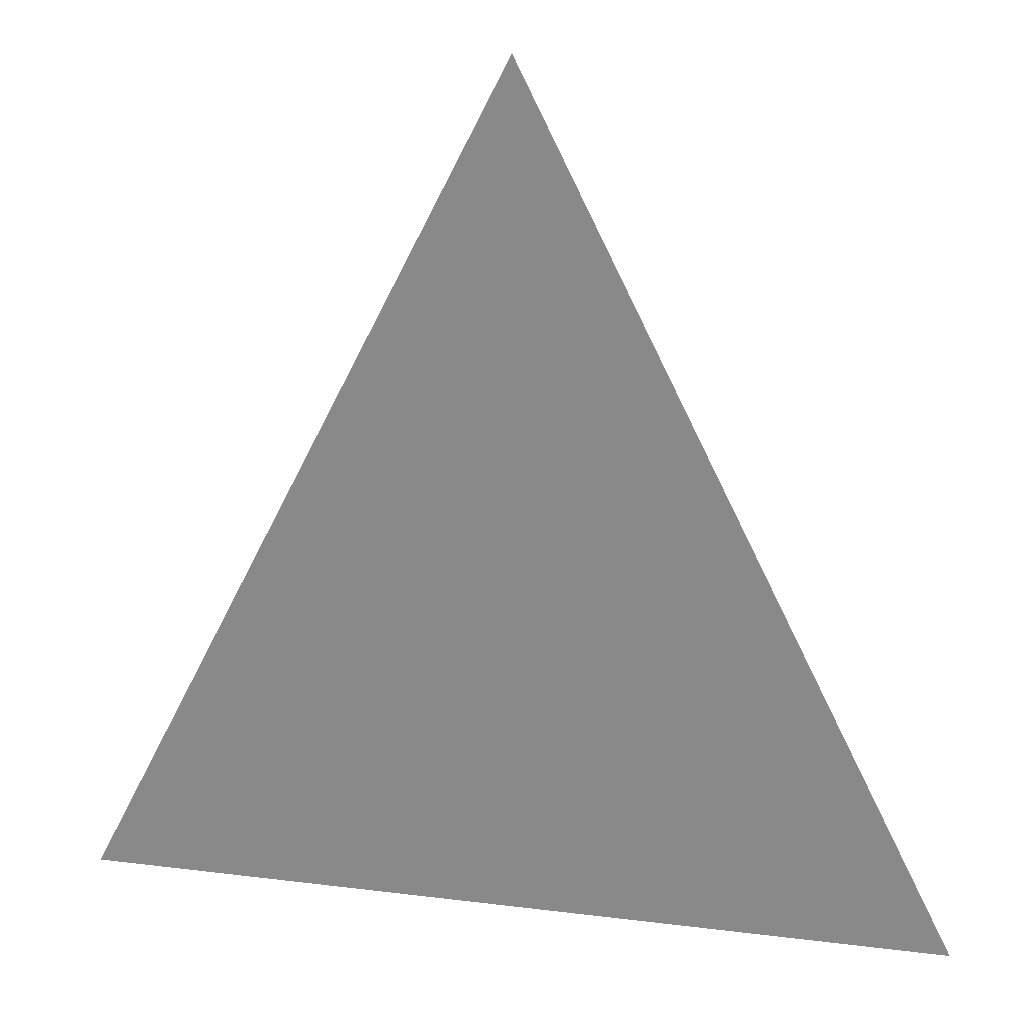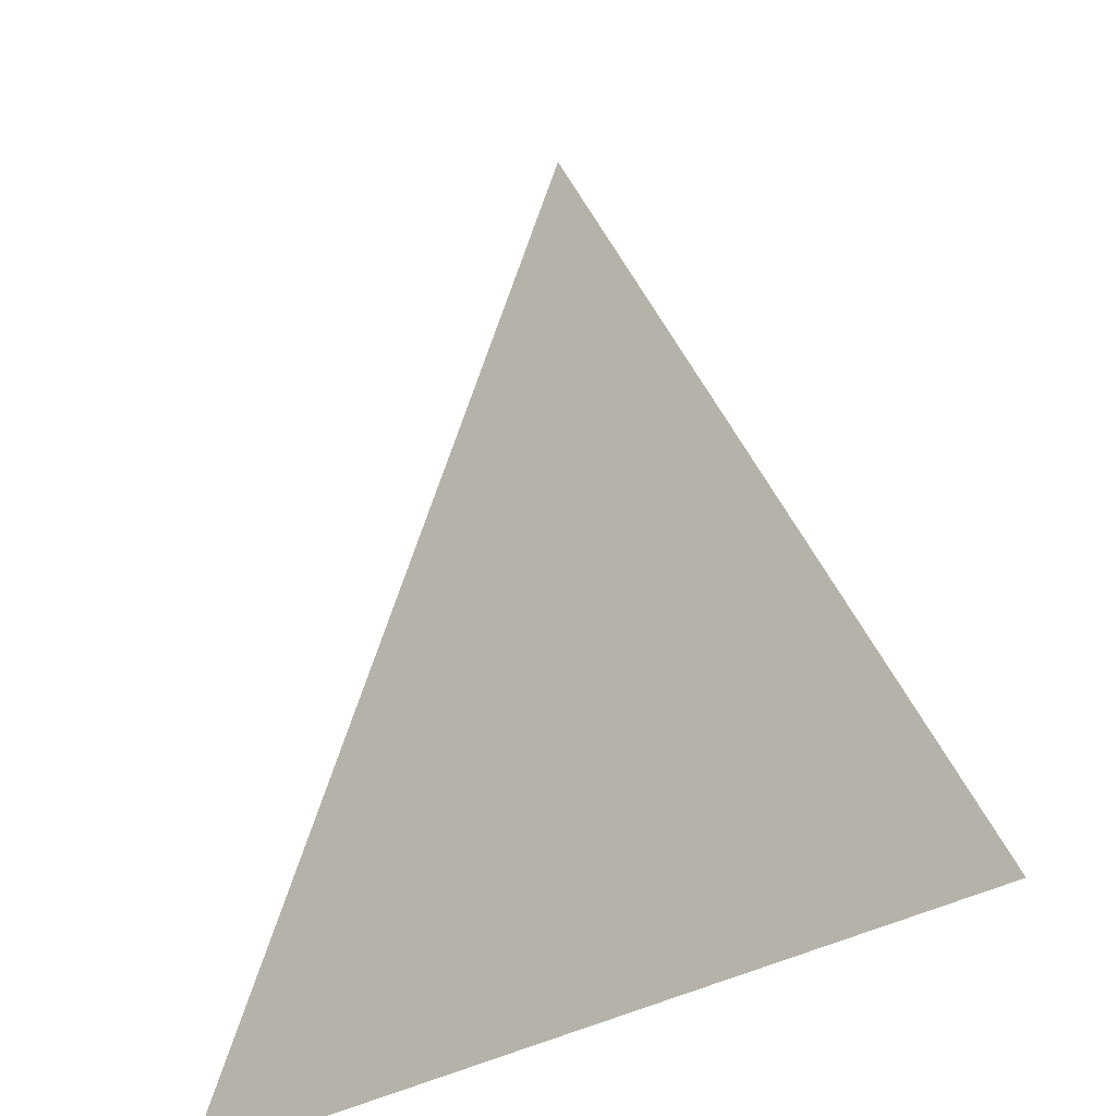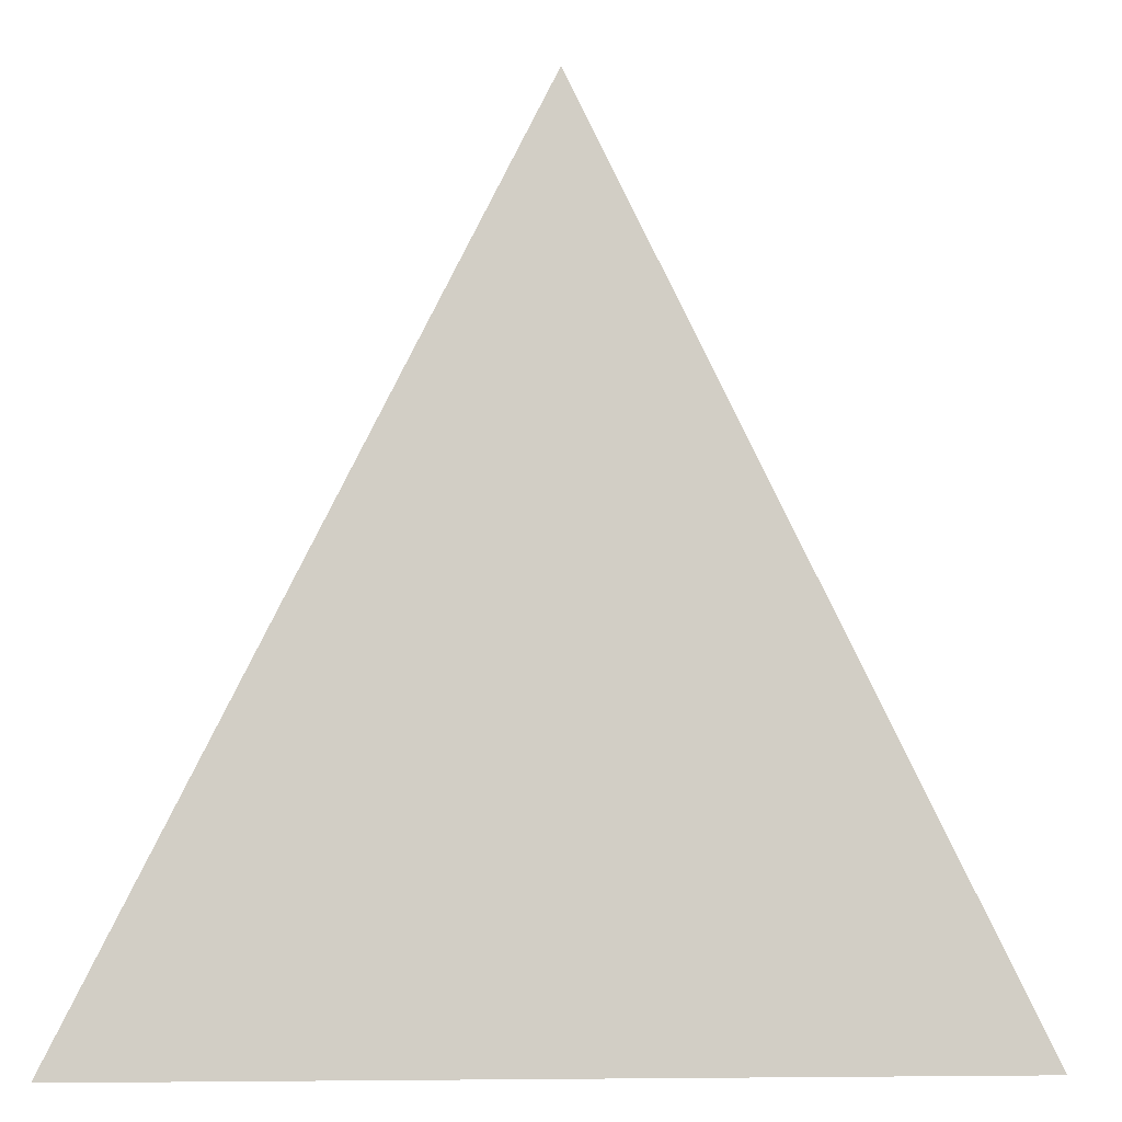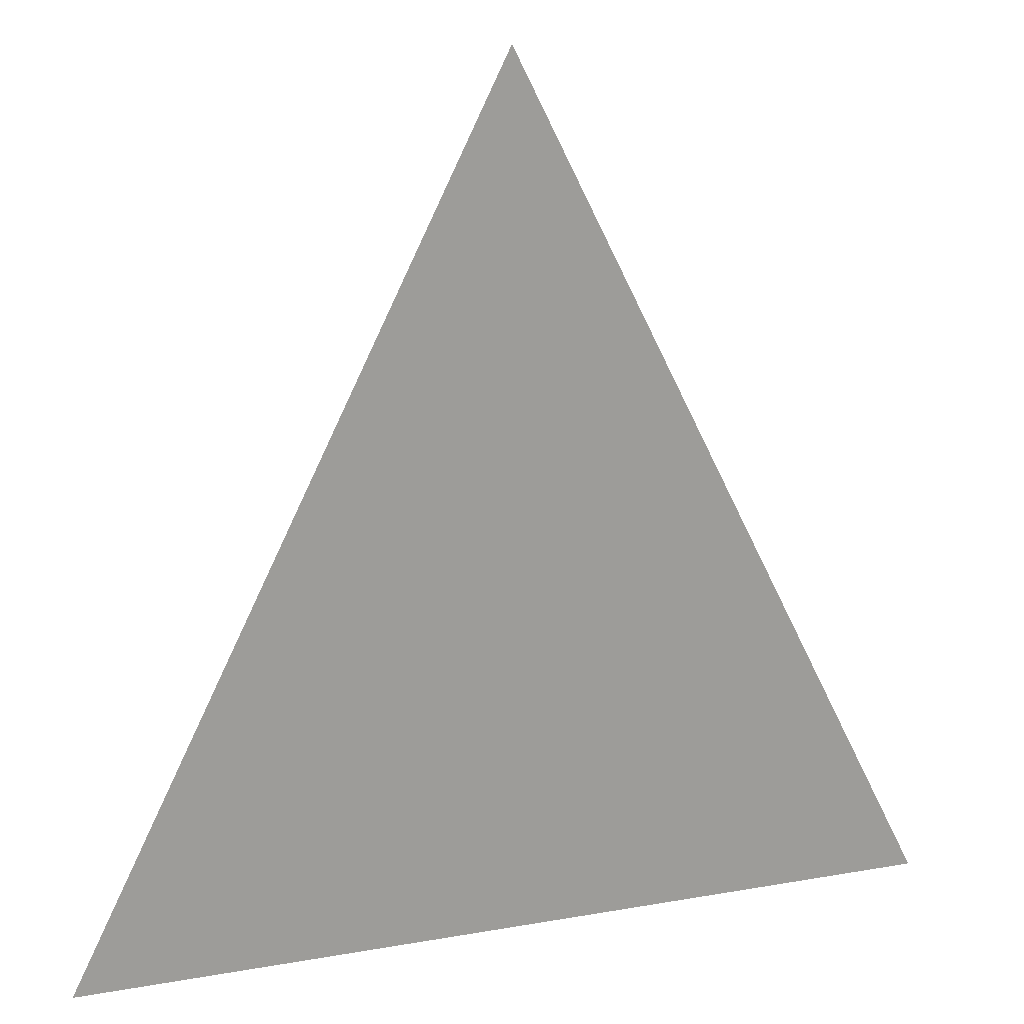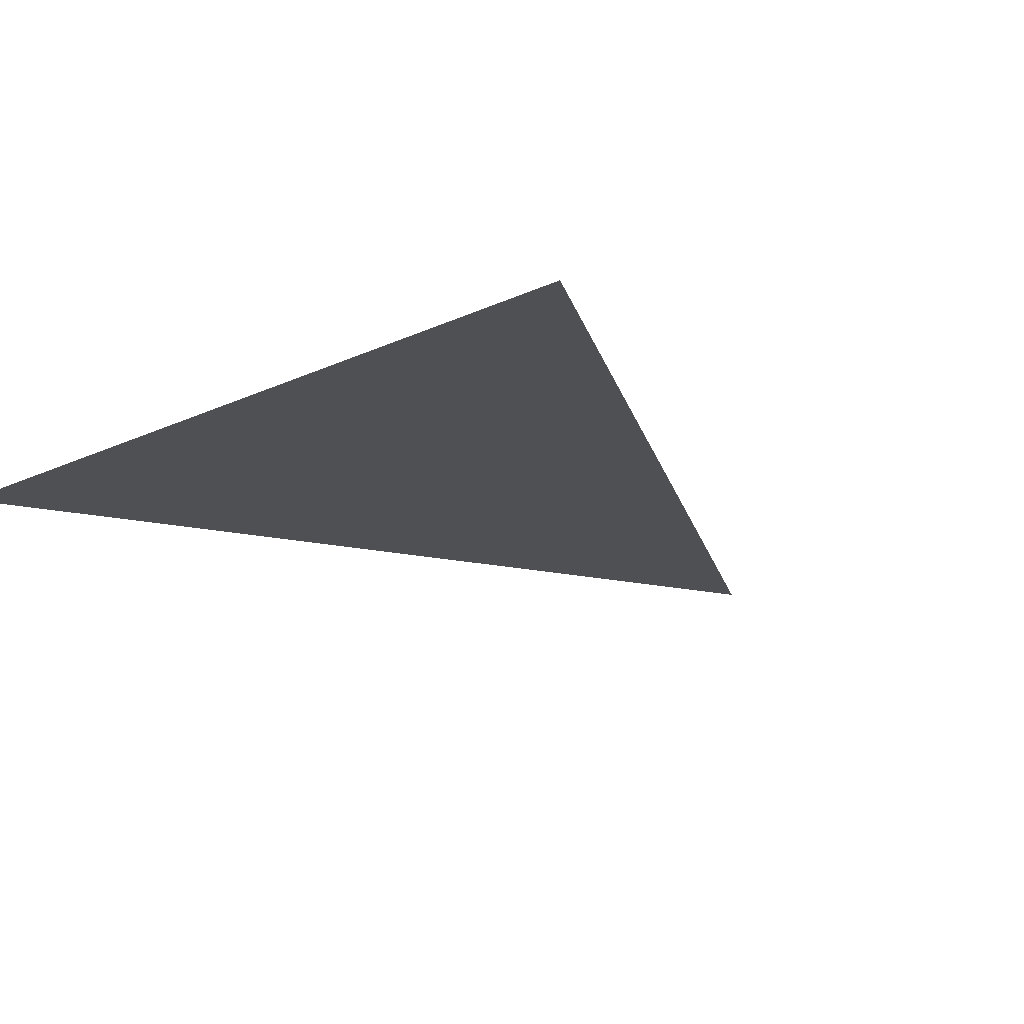
<metadata>
{"format":"obj","ext":"obj","renderer":"f3d","projection":"perspective","resolution":1024,"background":"white","views":[{"elev":24.4,"azim":11.6,"up":"+Y"},{"elev":-31.3,"azim":-137.5,"up":"+Y"},{"elev":-7.1,"azim":-7.1,"up":"+Y"},{"elev":19.1,"azim":161.5,"up":"+Y"},{"elev":-19.2,"azim":41.1,"up":"+Z"}]}
</metadata>
<code>
v  0  1 0
v -1 -1 0
v  1 -1 0
f 1 2 3

</code>
